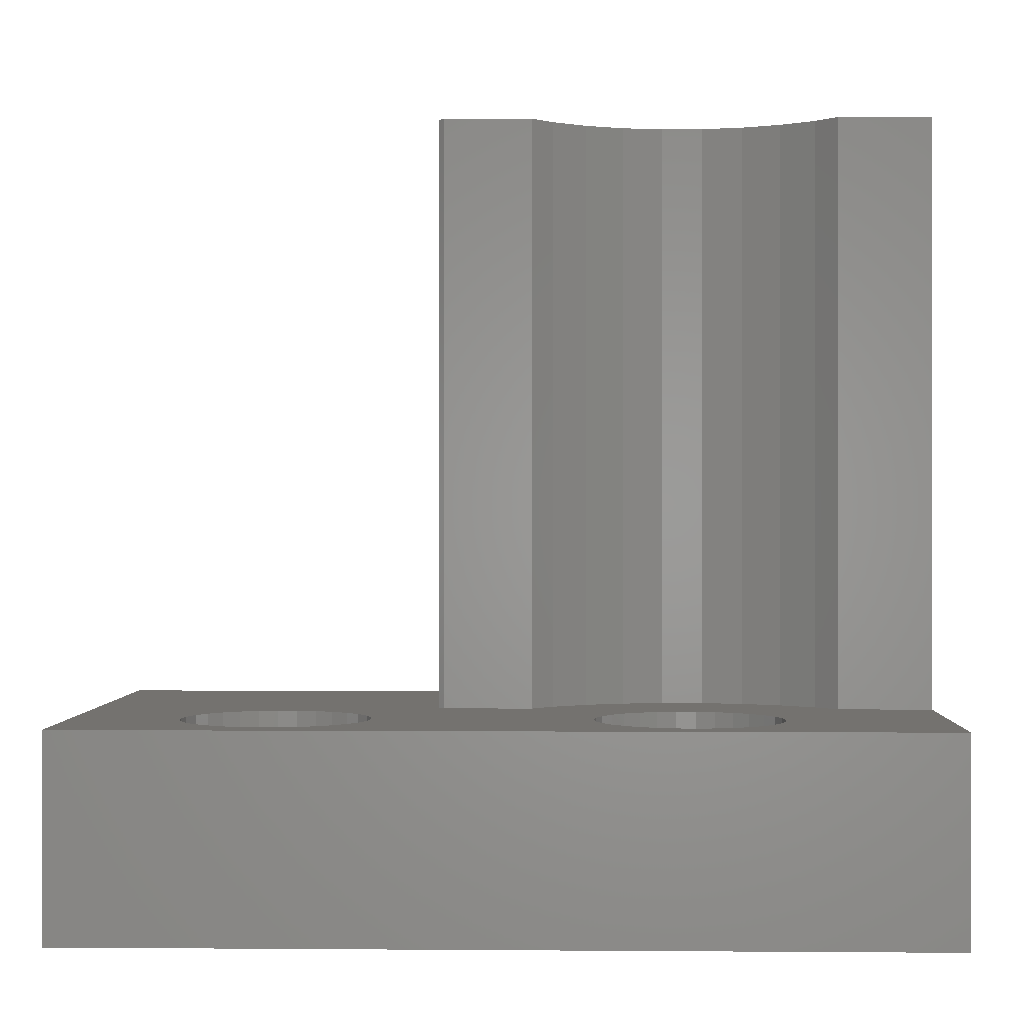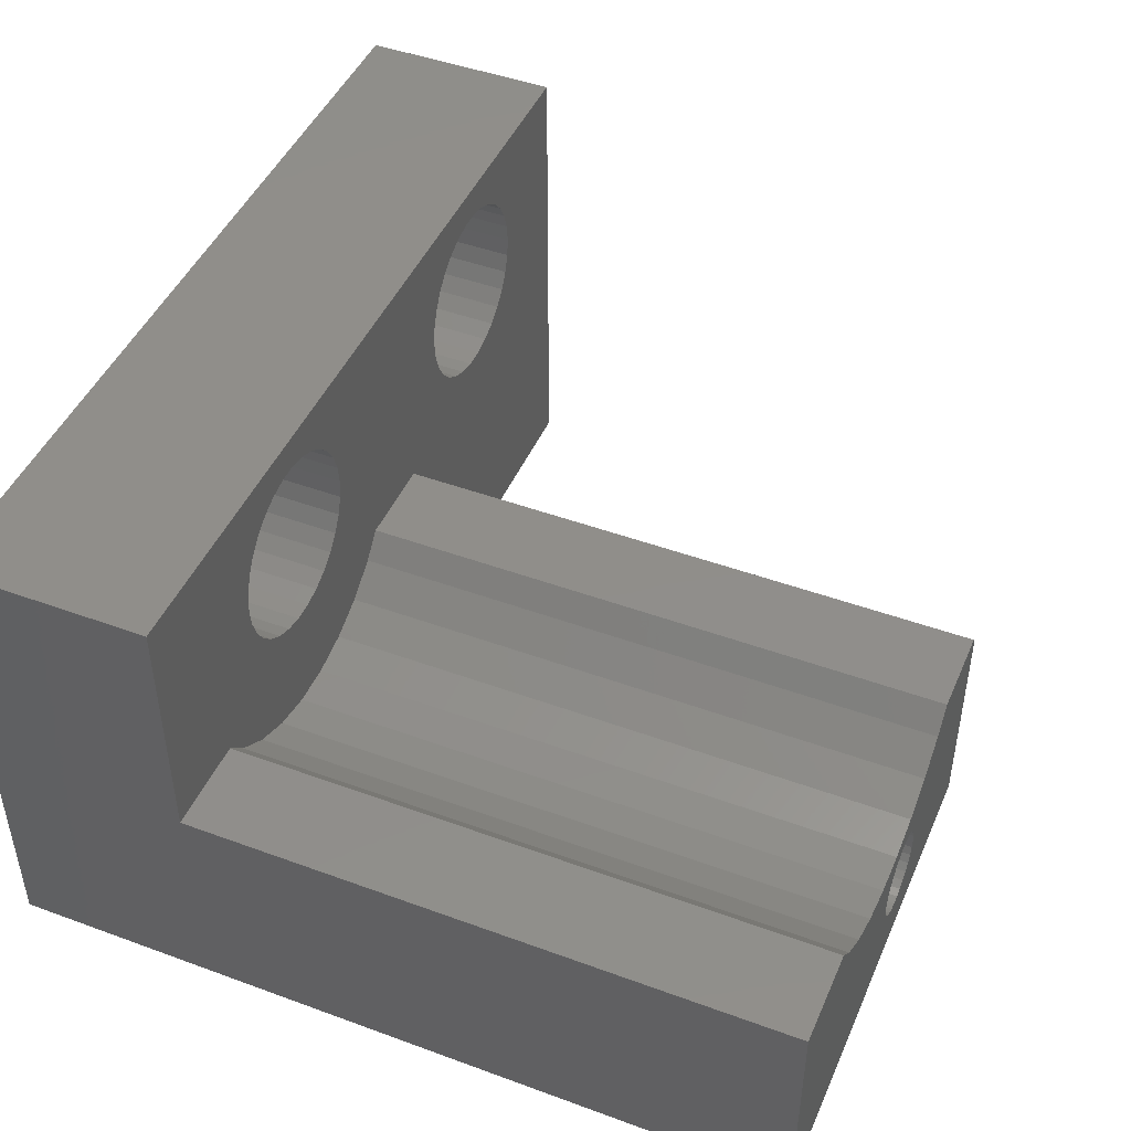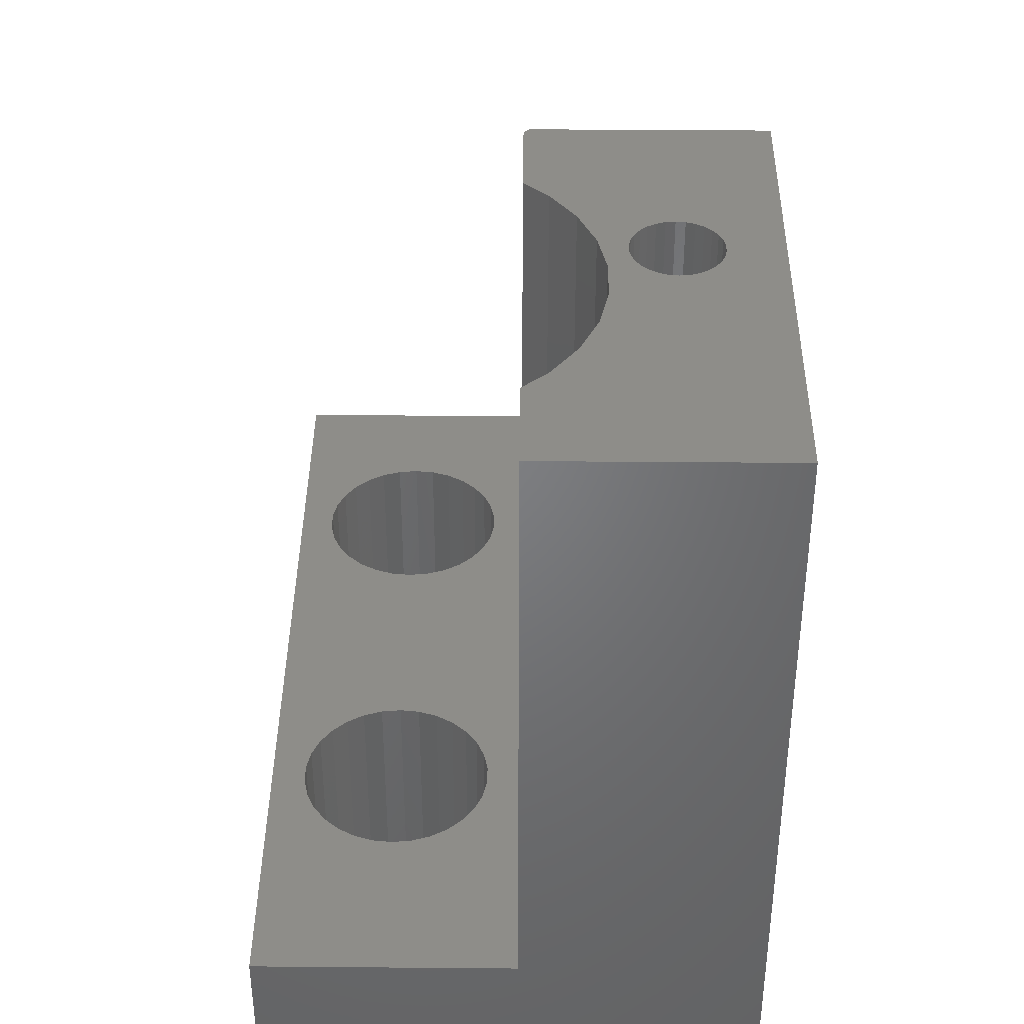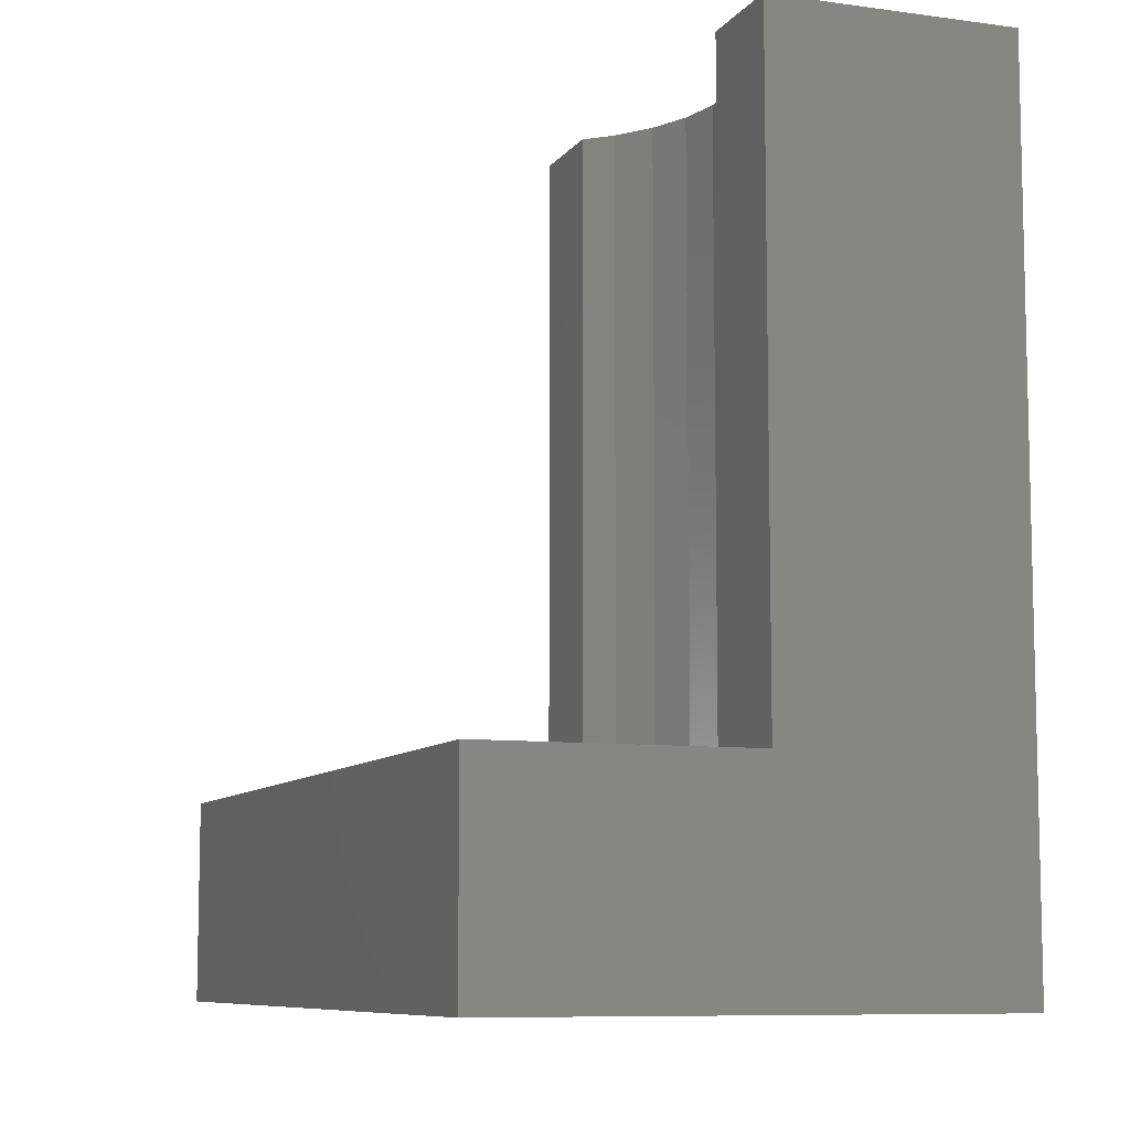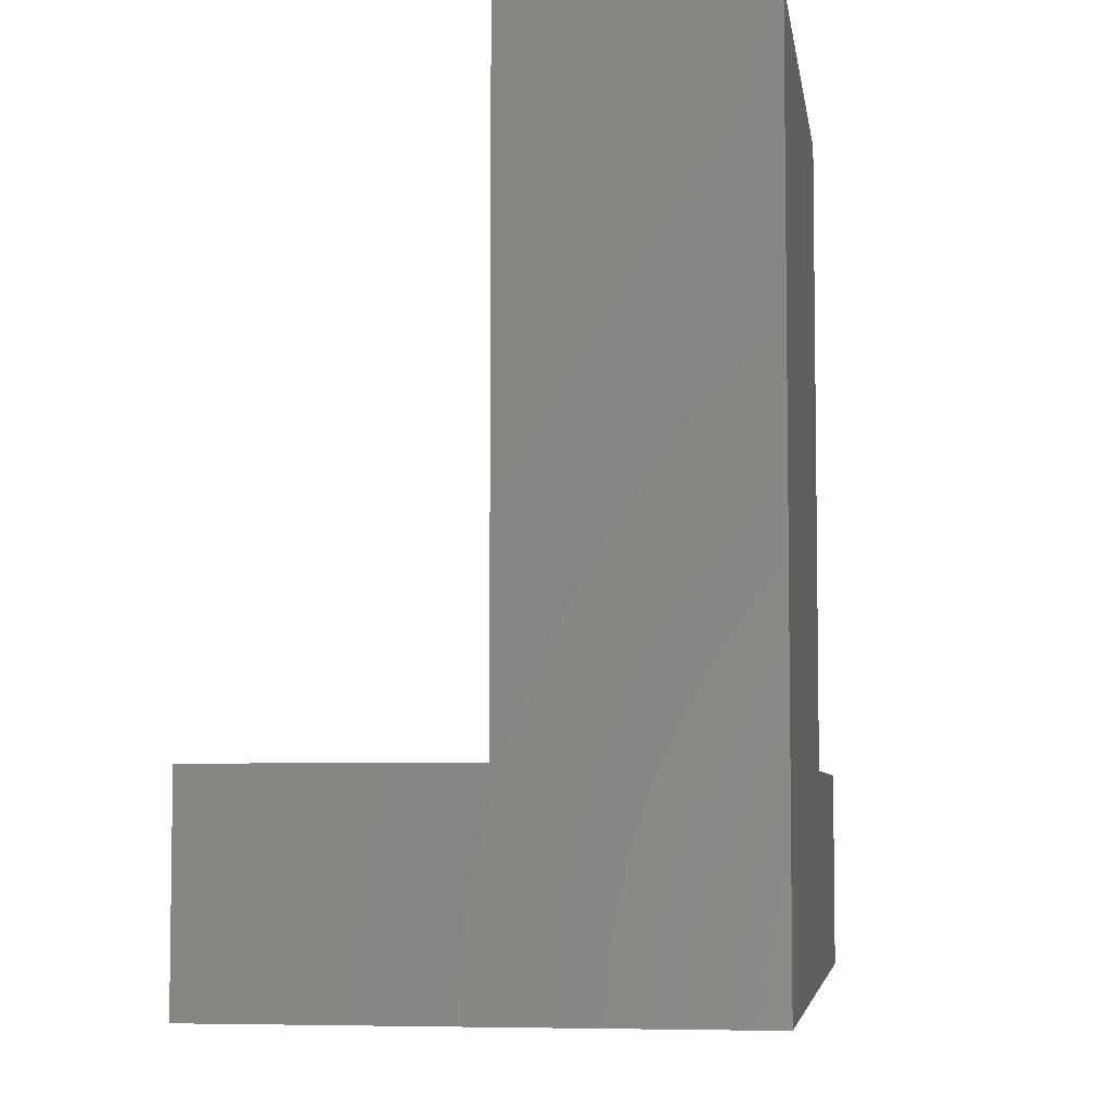
<metadata>
{"format":"stl","ext":"stl","renderer":"f3d","projection":"perspective","resolution":1024,"background":"white","views":[{"elev":0.1,"azim":-178.2,"up":"+Z"},{"elev":46.0,"azim":-67.2,"up":"+Y"},{"elev":39.4,"azim":-89.4,"up":"+Z"},{"elev":-8.5,"azim":-110.4,"up":"+Z"},{"elev":-5.5,"azim":-81.8,"up":"+Z"}]}
</metadata>
<code>
# stl→obj: 255 verts, 518 faces
v 17 7.5 4
v 17 10 0
v 17 10 4
v 17 0.4 0
v 17 0.4 4
v 16.91 6.668 4
v 16.65 5.873 4
v 16.24 5.149 4
v 15.68 4.527 4
v 15 4.036 4
v 14.24 3.696 4
v 13.42 3.522 4
v 10 0.4 4
v 12.58 3.522 4
v 11.76 3.696 4
v 11 4.036 4
v 10.32 4.527 4
v 10 4.887 4
v 1.087 8.332 4
v 0 10 4
v 1 7.5 4
v 1.346 9.127 4
v 1.764 9.851 4
v 1.898 10 4
v 0 5 4
v 1.087 6.668 4
v 1.764 5.149 4
v 1.898 5 4
v 1.346 5.873 4
v 16.91 8.332 4
v 16.65 9.127 4
v 16.24 9.851 4
v 16.1 10 4
v 6.85 7.5 4
v 9 7.5 4
v 8.913 8.332 4
v 6.81 7.885 4
v 8.654 9.127 4
v 8.913 6.668 4
v 6.69 8.252 4
v 8.236 9.851 4
v 6.81 7.115 4
v 8.654 5.873 4
v 6.497 8.587 4
v 8.102 10 4
v 6.69 6.748 4
v 8.236 5.149 4
v 6.497 6.413 4
v 6.238 8.875 4
v 5.925 9.102 4
v 5.572 9.259 4
v 5.193 9.34 4
v 4.807 9.34 4
v 3.762 6.125 4
v 2.323 4.527 4
v 3 4.036 4
v 3.15 7.5 4
v 3.19 7.885 4
v 4.428 9.259 4
v 4.075 9.102 4
v 3.762 8.875 4
v 3.503 8.587 4
v 3.31 8.252 4
v 3.19 7.115 4
v 8.102 5 4
v 6.238 6.125 4
v 7.677 4.527 4
v 7 4.036 4
v 5.925 5.898 4
v 6.236 3.696 4
v 5.572 5.741 4
v 5.418 3.522 4
v 5.193 5.66 4
v 4.807 5.66 4
v 4.582 3.522 4
v 4.428 5.741 4
v 3.764 3.696 4
v 4.075 5.898 4
v 3.503 6.413 4
v 3.31 6.748 4
v 9.087 8.332 4
v 9.346 9.127 4
v 9.764 9.851 4
v 9.898 10 4
v 14.85 7.5 4
v 14.81 7.885 4
v 14.69 8.252 4
v 14.81 7.115 4
v 14.5 8.587 4
v 14.69 6.748 4
v 14.24 8.875 4
v 13.93 9.102 4
v 13.57 9.259 4
v 13.19 9.34 4
v 12.81 9.34 4
v 11.76 6.125 4
v 11.15 7.5 4
v 11.19 7.885 4
v 11.19 7.115 4
v 11.31 8.252 4
v 12.43 9.259 4
v 12.07 9.102 4
v 11.76 8.875 4
v 11.5 8.587 4
v 9.087 6.668 4
v 9.346 5.873 4
v 9.764 5.149 4
v 9.898 5 4
v 14.5 6.413 4
v 14.24 6.125 4
v 13.93 5.898 4
v 13.57 5.741 4
v 13.19 5.66 4
v 12.81 5.66 4
v 12.43 5.741 4
v 12.07 5.898 4
v 11.5 6.413 4
v 11.31 6.748 4
v 11.76 6.125 0
v 6.777 2.646 0
v 11.5 6.413 0
v 6.81 7.115 0
v 6.85 7.5 0
v 6.688 2.8 0
v 6.69 6.748 0
v 6.497 6.413 0
v 6.569 2.932 0
v 6.238 6.125 0
v 6.425 3.036 0
v 5.925 5.898 0
v 6.263 3.108 0
v 6.089 3.145 0
v 5.572 5.741 0
v 5.911 3.145 0
v 5.193 5.66 0
v 5.737 3.108 0
v 5.575 3.036 0
v 4.807 5.66 0
v 5.431 2.932 0
v 4.428 5.741 0
v 5.312 2.8 0
v 5.223 2.646 0
v 4.075 5.898 0
v 5.169 2.477 0
v 0 0.4 0
v 5.15 2.3 0
v 14.81 7.115 0
v 14.85 7.5 0
v 14.69 6.748 0
v 14.5 6.413 0
v 14.24 6.125 0
v 13.93 5.898 0
v 13.57 5.741 0
v 13.19 5.66 0
v 12.81 5.66 0
v 6.831 2.123 0
v 12.43 5.741 0
v 6.85 2.3 0
v 11.31 6.748 0
v 11.19 7.115 0
v 6.831 2.477 0
v 12.07 5.898 0
v 6.777 1.954 0
v 6.688 1.8 0
v 6.569 1.668 0
v 6.425 1.564 0
v 6.263 1.492 0
v 6.089 1.455 0
v 5.169 2.123 0
v 3.762 6.125 0
v 5.223 1.954 0
v 3.503 6.413 0
v 3.31 6.748 0
v 0 10 0
v 3.19 7.115 0
v 5.312 1.8 0
v 5.431 1.668 0
v 5.575 1.564 0
v 5.737 1.492 0
v 5.911 1.455 0
v 14.81 7.885 0
v 14.69 8.252 0
v 14.5 8.587 0
v 14.24 8.875 0
v 13.93 9.102 0
v 13.57 9.259 0
v 13.19 9.34 0
v 12.81 9.34 0
v 11.15 7.5 0
v 11.19 7.885 0
v 6.81 7.885 0
v 11.31 8.252 0
v 6.69 8.252 0
v 11.5 8.587 0
v 6.497 8.587 0
v 11.76 8.875 0
v 6.238 8.875 0
v 12.07 9.102 0
v 5.925 9.102 0
v 12.43 9.259 0
v 5.572 9.259 0
v 5.193 9.34 0
v 4.807 9.34 0
v 3.15 7.5 0
v 3.19 7.885 0
v 4.428 9.259 0
v 4.075 9.102 0
v 3.762 8.875 0
v 3.503 8.587 0
v 3.31 8.252 0
v 0 0.4 16
v 0 5 16
v 10 0.4 16
v 10 4.887 16
v 6.831 2.477 16
v 6.85 2.3 16
v 7.677 4.527 16
v 6.777 2.646 16
v 7 4.036 16
v 6.688 2.8 16
v 6.569 2.932 16
v 6.425 3.036 16
v 6.236 3.696 16
v 6.263 3.108 16
v 6.089 3.145 16
v 5.911 3.145 16
v 5.418 3.522 16
v 5.737 3.108 16
v 5.575 3.036 16
v 5.431 2.932 16
v 4.582 3.522 16
v 5.312 2.8 16
v 5.223 2.646 16
v 5.169 2.477 16
v 5.15 2.3 16
v 8.102 5 16
v 9.898 5 16
v 6.831 2.123 16
v 6.777 1.954 16
v 6.688 1.8 16
v 6.569 1.668 16
v 6.425 1.564 16
v 6.263 1.492 16
v 6.089 1.455 16
v 5.911 1.455 16
v 5.737 1.492 16
v 3.764 3.696 16
v 5.169 2.123 16
v 5.223 1.954 16
v 3 4.036 16
v 5.312 1.8 16
v 2.323 4.527 16
v 1.898 5 16
v 5.431 1.668 16
v 5.575 1.564 16
f 1 2 3
f 4 1 5
f 1 4 2
f 6 5 1
f 7 5 6
f 8 5 7
f 9 5 8
f 10 5 9
f 11 5 10
f 12 5 11
f 13 12 14
f 13 14 15
f 13 15 16
f 12 13 5
f 17 13 16
f 13 17 18
f 19 20 21
f 22 20 19
f 23 20 22
f 20 23 24
f 25 21 20
f 21 25 26
f 27 25 28
f 29 25 27
f 26 25 29
f 3 30 1
f 3 31 30
f 3 32 31
f 32 3 33
f 34 35 36
f 37 36 38
f 35 34 39
f 40 38 41
f 42 39 34
f 39 42 43
f 44 41 45
f 46 43 42
f 43 46 47
f 48 47 46
f 36 37 34
f 38 40 37
f 41 44 40
f 45 49 44
f 45 50 49
f 45 51 50
f 45 52 51
f 45 53 52
f 54 55 56
f 21 57 58
f 24 53 45
f 24 59 53
f 24 60 59
f 24 61 60
f 24 62 61
f 23 62 24
f 62 23 63
f 22 63 23
f 64 28 55
f 63 22 58
f 58 22 19
f 21 58 19
f 64 27 28
f 64 26 29
f 64 29 27
f 57 21 26
f 47 48 65
f 66 65 48
f 65 66 67
f 67 66 68
f 69 68 66
f 68 69 70
f 71 70 69
f 71 72 70
f 73 72 71
f 74 72 73
f 74 75 72
f 76 75 74
f 77 76 78
f 76 77 75
f 56 78 54
f 55 54 79
f 55 79 80
f 55 80 64
f 78 56 77
f 26 64 57
f 81 36 35
f 82 36 81
f 82 38 36
f 83 38 82
f 41 83 84
f 83 41 38
f 41 84 45
f 85 1 30
f 86 30 31
f 1 85 6
f 87 31 32
f 88 6 85
f 89 32 33
f 6 88 7
f 90 7 88
f 7 90 8
f 30 86 85
f 31 87 86
f 32 89 87
f 33 91 89
f 33 92 91
f 33 93 92
f 33 94 93
f 33 95 94
f 96 17 16
f 35 97 98
f 99 18 17
f 81 98 100
f 84 95 33
f 84 101 95
f 84 102 101
f 84 103 102
f 84 104 103
f 83 104 84
f 104 83 100
f 98 81 35
f 100 83 82
f 100 82 81
f 99 105 106
f 99 107 108
f 99 108 18
f 99 106 107
f 97 35 105
f 109 8 90
f 8 109 9
f 110 9 109
f 9 110 10
f 111 10 110
f 10 111 11
f 112 11 111
f 112 12 11
f 113 12 112
f 114 12 113
f 114 14 12
f 115 14 114
f 15 115 116
f 115 15 14
f 16 116 96
f 17 96 117
f 17 117 118
f 17 118 99
f 116 16 15
f 105 99 97
f 39 105 35
f 39 106 105
f 43 106 39
f 43 107 106
f 47 107 43
f 107 47 108
f 108 47 65
f 119 120 121
f 121 122 123
f 124 121 120
f 121 125 122
f 126 121 124
f 126 124 127
f 121 126 125
f 128 127 129
f 130 129 131
f 127 128 126
f 130 131 132
f 129 130 128
f 133 132 134
f 135 134 136
f 135 136 137
f 132 133 130
f 138 137 139
f 140 139 141
f 140 141 142
f 134 135 133
f 143 142 144
f 145 144 146
f 137 138 135
f 147 2 4
f 2 147 148
f 4 149 147
f 4 150 149
f 4 151 150
f 4 152 151
f 4 153 152
f 4 154 153
f 4 155 154
f 156 155 4
f 155 156 157
f 158 157 156
f 159 123 160
f 121 123 159
f 120 119 161
f 162 161 119
f 157 158 162
f 161 162 158
f 4 163 156
f 4 164 163
f 4 165 164
f 4 166 165
f 4 167 166
f 4 168 167
f 145 168 4
f 139 140 138
f 145 146 169
f 142 143 140
f 144 170 143
f 145 169 171
f 144 145 170
f 170 145 172
f 173 174 175
f 174 173 145
f 172 145 173
f 176 145 171
f 177 145 176
f 178 145 177
f 179 145 178
f 180 145 179
f 168 145 180
f 181 2 148
f 182 2 181
f 183 2 182
f 184 2 183
f 185 2 184
f 186 2 185
f 187 2 186
f 188 2 187
f 160 123 189
f 189 123 190
f 191 190 123
f 190 191 192
f 193 192 191
f 192 193 194
f 195 194 193
f 194 195 196
f 197 196 195
f 196 197 198
f 199 198 197
f 198 199 200
f 201 200 199
f 200 201 188
f 202 188 201
f 188 202 2
f 174 202 203
f 175 174 204
f 204 174 205
f 202 174 2
f 206 174 203
f 207 174 206
f 208 174 207
f 209 174 208
f 210 174 209
f 205 174 210
f 174 25 20
f 145 25 174
f 211 25 145
f 25 211 212
f 211 13 213
f 145 13 211
f 4 13 145
f 13 4 5
f 2 33 3
f 33 2 84
f 84 2 45
f 174 45 2
f 45 174 24
f 24 174 20
f 213 18 214
f 18 213 13
f 214 215 216
f 217 218 215
f 219 220 218
f 219 221 220
f 219 222 221
f 223 222 219
f 222 223 224
f 223 225 224
f 223 226 225
f 227 226 223
f 226 227 228
f 228 227 229
f 229 227 230
f 231 230 227
f 230 231 232
f 232 231 233
f 234 231 235
f 233 231 234
f 236 214 237
f 214 236 217
f 215 214 217
f 218 217 219
f 214 216 213
f 238 213 216
f 239 213 238
f 240 213 239
f 241 213 240
f 242 213 241
f 243 213 242
f 244 213 243
f 245 213 244
f 211 245 246
f 247 235 231
f 235 247 248
f 211 248 247
f 248 211 249
f 211 247 250
f 249 211 251
f 211 250 252
f 212 252 253
f 211 252 212
f 251 211 254
f 245 211 213
f 255 211 246
f 254 211 255
f 28 212 253
f 212 28 25
f 108 236 237
f 236 108 65
f 167 244 243
f 244 167 168
f 163 238 156
f 238 163 239
f 156 216 158
f 216 156 238
f 164 239 163
f 239 164 240
f 124 221 127
f 221 124 220
f 179 255 246
f 255 179 178
f 165 240 164
f 240 165 241
f 234 142 233
f 142 234 144
f 120 220 124
f 220 120 218
f 129 221 222
f 221 129 127
f 161 218 120
f 218 161 215
f 137 228 229
f 228 137 136
f 249 169 248
f 169 249 171
f 165 242 241
f 242 165 166
f 233 141 232
f 141 233 142
f 131 222 224
f 222 131 129
f 136 226 228
f 226 136 134
f 166 243 242
f 243 166 167
f 178 254 255
f 254 178 177
f 158 215 161
f 215 158 216
f 168 245 244
f 245 168 180
f 254 176 251
f 176 254 177
f 134 225 226
f 225 134 132
f 248 146 235
f 146 248 169
f 139 229 230
f 229 139 137
f 180 246 245
f 246 180 179
f 132 224 225
f 224 132 131
f 232 139 230
f 139 232 141
f 235 144 234
f 144 235 146
f 251 171 249
f 171 251 176
f 72 231 227
f 231 72 75
f 252 28 253
f 28 252 55
f 67 236 65
f 236 67 217
f 77 250 247
f 250 77 56
f 67 219 217
f 219 67 68
f 56 252 250
f 252 56 55
f 68 223 219
f 223 68 70
f 70 227 223
f 227 70 72
f 75 247 231
f 247 75 77
f 125 42 122
f 42 125 46
f 122 34 123
f 34 122 42
f 135 74 73
f 74 135 138
f 123 37 191
f 37 123 34
f 130 71 69
f 71 130 133
f 80 175 64
f 175 80 173
f 140 78 76
f 78 140 143
f 138 76 74
f 76 138 140
f 133 73 71
f 73 133 135
f 54 172 79
f 172 54 170
f 79 173 80
f 173 79 172
f 195 49 197
f 49 195 44
f 64 204 57
f 204 64 175
f 199 49 50
f 49 199 197
f 193 44 195
f 44 193 40
f 201 50 51
f 50 201 199
f 63 209 62
f 209 63 210
f 203 52 53
f 52 203 202
f 143 54 78
f 54 143 170
f 62 208 61
f 208 62 209
f 207 59 60
f 59 207 206
f 191 40 193
f 40 191 37
f 128 69 66
f 69 128 130
f 206 53 59
f 53 206 203
f 128 48 126
f 48 128 66
f 126 46 125
f 46 126 48
f 57 205 58
f 205 57 204
f 58 210 63
f 210 58 205
f 202 51 52
f 51 202 201
f 208 60 61
f 60 208 207
f 149 88 147
f 88 149 90
f 147 85 148
f 85 147 88
f 148 86 181
f 86 148 85
f 152 112 111
f 112 152 153
f 187 93 94
f 93 187 186
f 183 91 184
f 91 183 89
f 96 121 117
f 121 96 119
f 117 159 118
f 159 117 121
f 99 189 97
f 189 99 160
f 155 115 114
f 115 155 157
f 98 192 100
f 192 98 190
f 186 92 93
f 92 186 185
f 157 116 115
f 116 157 162
f 181 87 182
f 87 181 86
f 200 95 101
f 95 200 188
f 97 190 98
f 190 97 189
f 162 96 116
f 96 162 119
f 118 160 99
f 160 118 159
f 182 89 183
f 89 182 87
f 151 111 110
f 111 151 152
f 151 109 150
f 109 151 110
f 185 91 92
f 91 185 184
f 150 90 149
f 90 150 109
f 198 101 102
f 101 198 200
f 188 94 95
f 94 188 187
f 100 194 104
f 194 100 192
f 104 196 103
f 196 104 194
f 154 114 113
f 114 154 155
f 153 113 112
f 113 153 154
f 196 102 103
f 102 196 198
f 214 108 237
f 108 214 18

</code>
